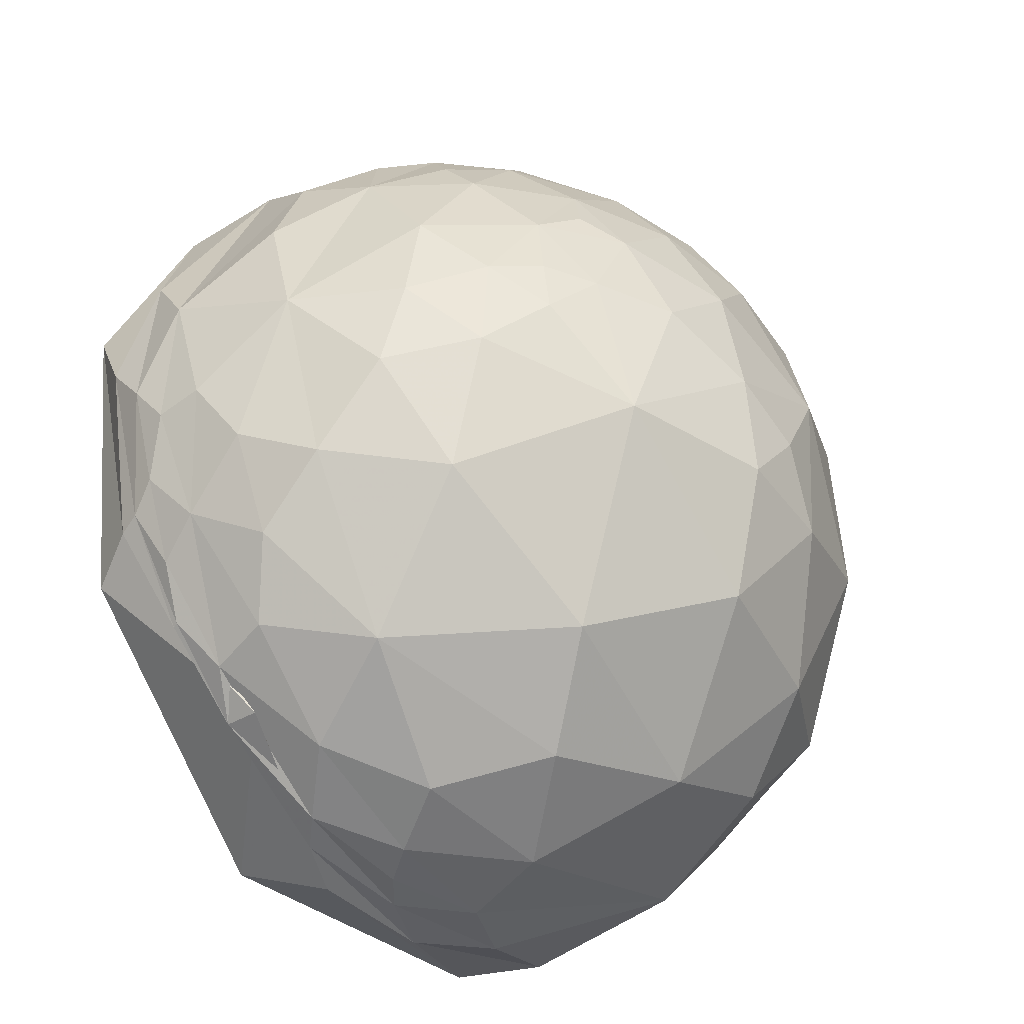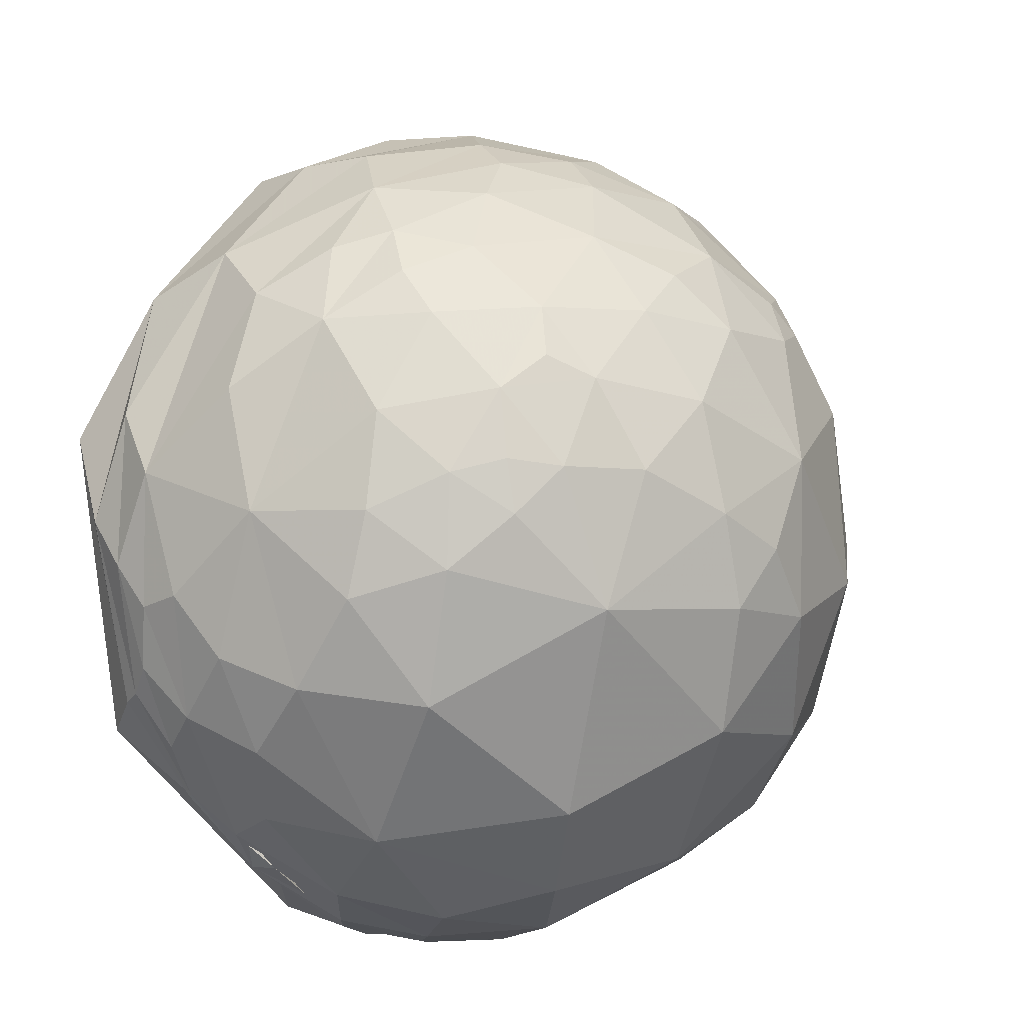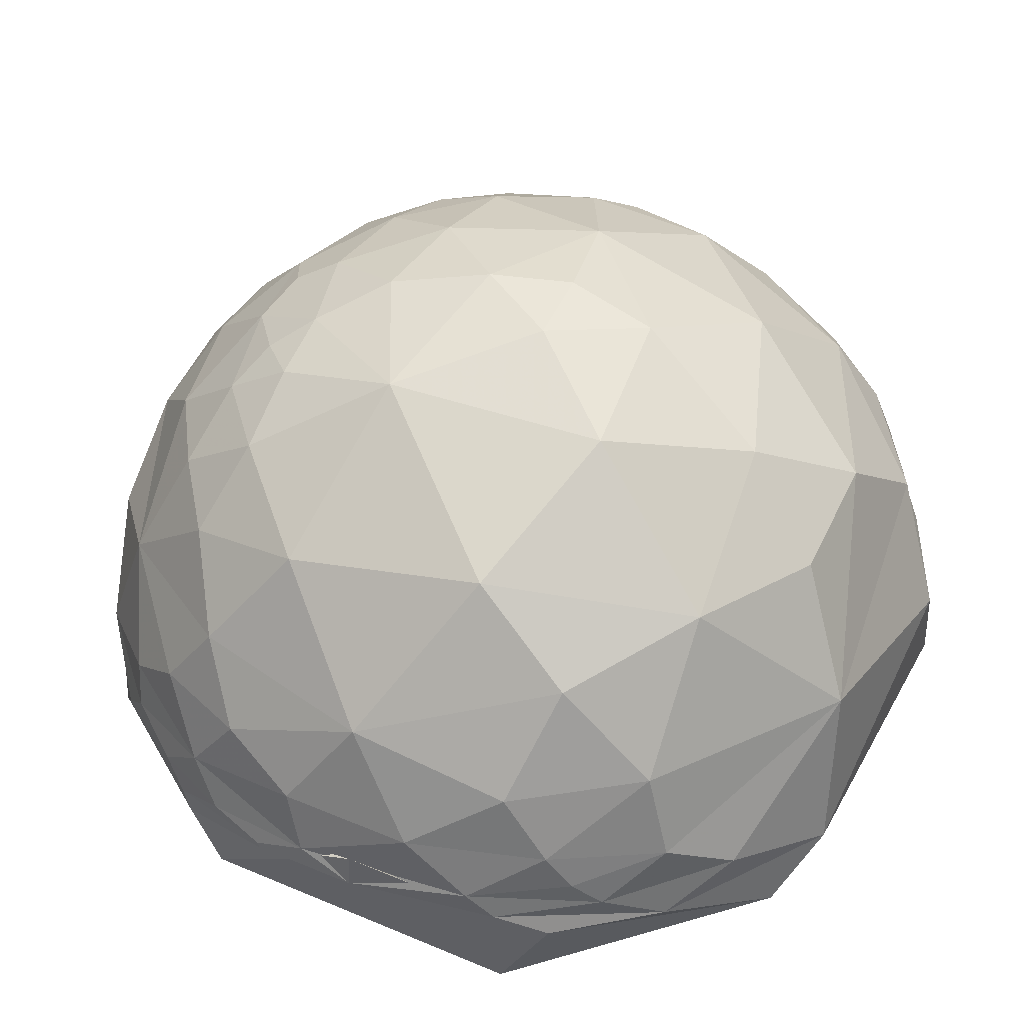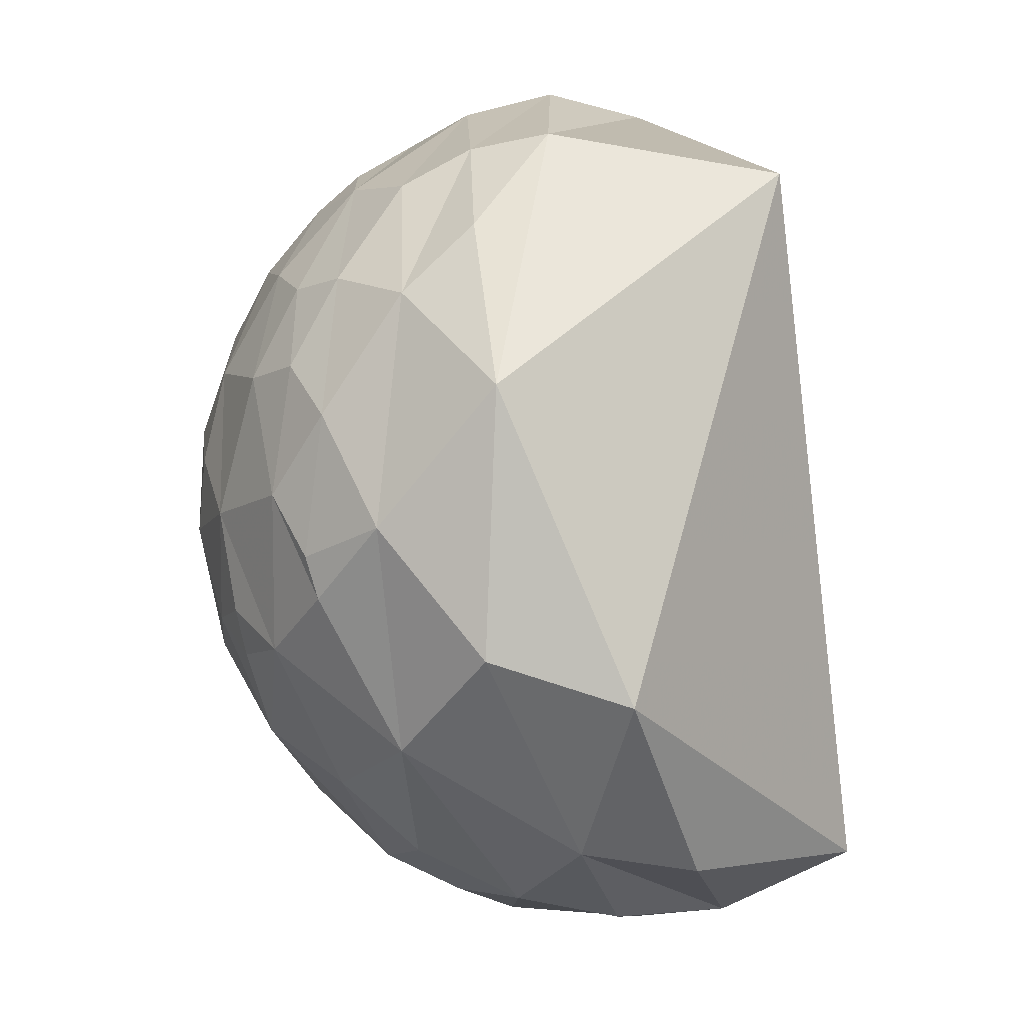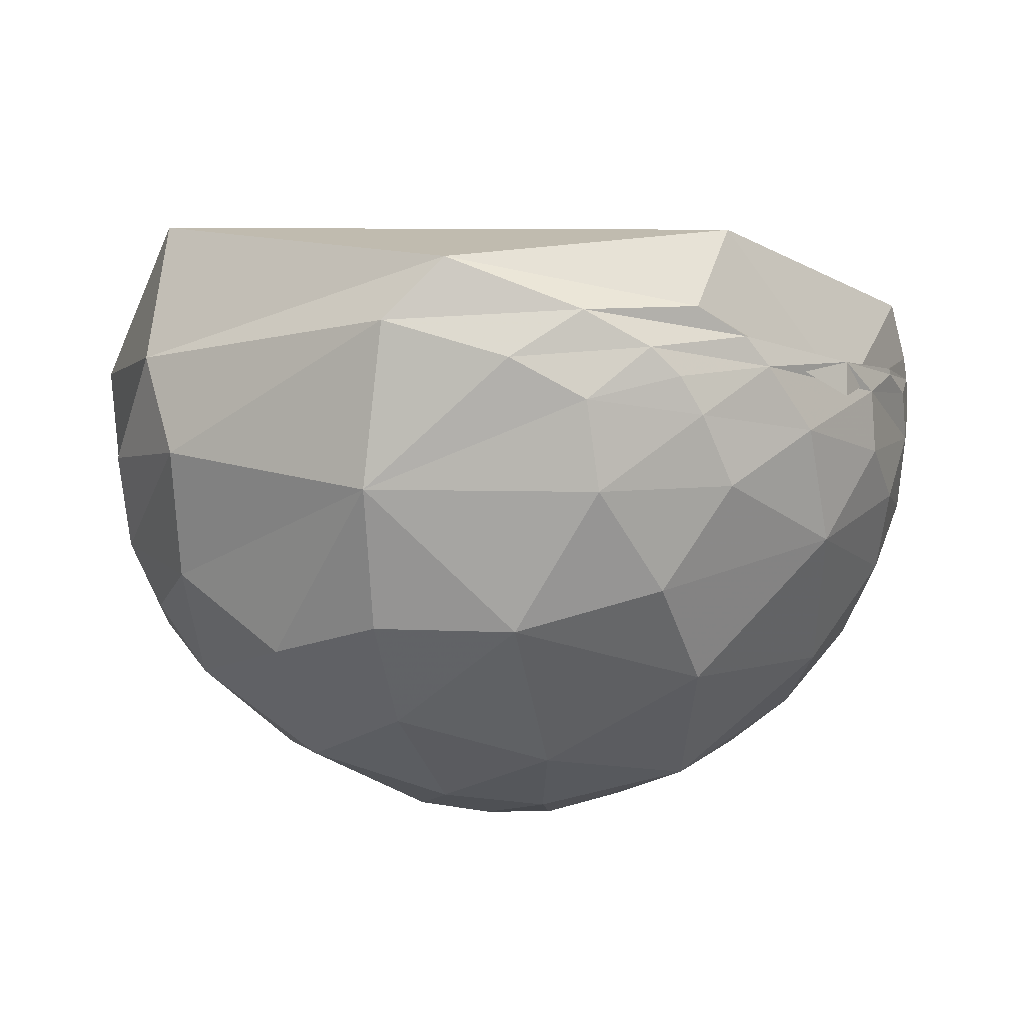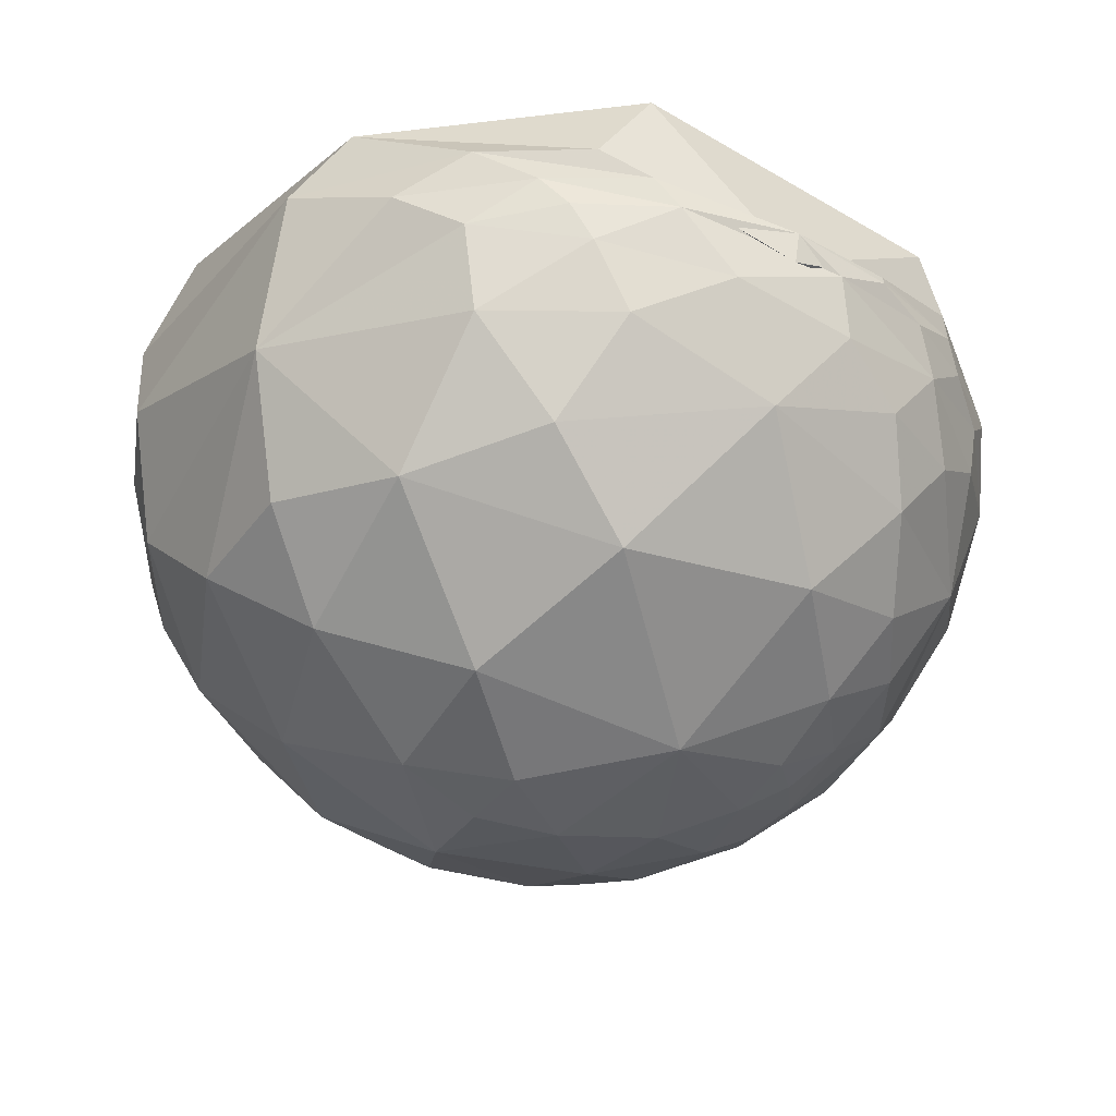
<metadata>
{"format":"obj","ext":"obj","renderer":"f3d","projection":"perspective","resolution":1024,"background":"white","views":[{"elev":-60.3,"azim":-44.6,"up":"+Z"},{"elev":-25.6,"azim":-38.6,"up":"+Z"},{"elev":-64.1,"azim":6.3,"up":"+Z"},{"elev":77.4,"azim":86.9,"up":"+Z"},{"elev":9.8,"azim":153.0,"up":"+Y"},{"elev":-18.0,"azim":173.8,"up":"+Y"}]}
</metadata>
<code>
v -0.4814 -0.7538 0.4473
v -0.2126 -0.8118 0.5439
v 0.06269 -0.9081 0.414
v 0.2798 -0.8833 0.3761
v 0.374 -0.8669 0.3296
v -0.4366 -0.8936 0.1039
v -0.5497 -0.7929 0.2629
v -0.2863 -0.8962 0.339
v -0.09686 -0.9551 0.2802
v 0.2721 -0.9288 0.2517
v -0.4317 -0.9019 -0.0171
v -0.3279 -0.943 -0.05668
v -0.2014 -0.9688 0.1447
v -0.06447 -0.9967 -0.04887
v 0.04452 -0.9831 0.1777
v 0.2776 -0.9581 -0.0712
v -0.4864 -0.8347 -0.2584
v -0.5166 -0.8498 -0.1044
v -0.1958 -0.9507 -0.2404
v -0.3742 -0.8892 -0.2632
v 0.1367 -0.8809 -0.4532
v 0.02878 -0.959 -0.2819
v 0.2103 -0.9286 -0.3056
v -0.9492 -0.1018 0.2978
v -0.4439 -0.3019 0.8437
v -0.69 -0.1267 0.7127
v -0.679 -0.3001 0.67
v 0.6105 -0.02328 0.7916
v 0.8685 0.4928 0.05389
v -0.5594 0.3732 0.7401
v -0.05378 -0.2737 0.9603
v 0.9188 0.115 0.3775
v -0.9397 -0.004589 -0.342
v -0.9957 -0.09207 -0.01427
v -0.7955 0.1631 -0.5836
v -0.8058 0.1104 -0.5818
v -0.9732 0.0529 -0.2237
v -0.9923 0.1238 0.0104
v 0.01365 0.3509 -0.9363
v -0.1107 0.5081 -0.8541
v -0.4013 0.1281 -0.907
v -0.7434 0.2962 -0.5997
v 0.5185 0.4612 -0.72
v 0.9747 0.0003917 -0.2235
v 0.9762 0.2032 -0.07565
v -0.8332 0.03527 -0.5519
v -0.893 -0.05202 -0.447
v -0.4142 0.203 -0.8873
v -0.6213 0.1521 -0.7687
v -0.7147 0.09331 -0.6932
v -0.6179 0.1652 -0.7688
v 0.1405 0.2698 -0.9526
v -0.09969 0.2817 -0.9543
v 0.2742 0.3512 -0.8952
v 0.4368 0.254 -0.863
v 0.6519 0.3269 -0.6842
v -0.7469 -0.02061 -0.6646
v -0.2695 0.06466 -0.9608
v -0.5235 -0.01326 -0.8519
v -0.5118 0.126 -0.8498
v 0.03129 0.1205 -0.9922
v 0.07872 0.2059 -0.9754
v -0.1541 0.2136 -0.9647
v 0.2702 -0.03443 -0.9622
v 0.2907 0.1639 -0.9427
v 0.7075 -0.03411 -0.7059
v -0.676 -0.6655 0.3165
v -0.386 -0.6057 0.6958
v -0.201 -0.7185 0.6658
v -0.3996 -0.7025 0.5889
v 0.2284 -0.7003 0.6763
v 0.07838 -0.7704 0.6327
v -0.06261 -0.6482 0.7589
v 0.3192 -0.6774 0.6627
v 0.3901 -0.7907 0.4719
v 0.8165 -0.577 0.01941
v 0.8287 -0.5005 0.2507
v 0.6759 -0.6618 0.3243
v 0.5287 -0.8284 0.1847
v 0.6243 -0.7517 -0.2126
v 0.37 -0.8395 -0.3979
v 0.2381 -0.7044 -0.6687
v -0.4522 -0.5241 -0.7217
v -0.2029 -0.8241 -0.5289
v -0.6967 -0.6194 -0.362
v -0.5351 -0.6934 -0.4826
v -0.4481 -0.8137 -0.3702
v -0.582 -0.7591 -0.2914
v -0.7175 -0.6794 -0.1537
v -0.6395 -0.7651 0.07572
v -0.7729 -0.5695 0.2798
v -0.8037 -0.5899 0.07792
v -0.6792 -0.7082 0.1929
v -0.887 -0.3028 0.3487
v -0.6087 -0.4568 0.6487
v -0.6655 -0.571 0.4807
v -0.3021 -0.4636 0.833
v 0.4975 -0.3261 0.8039
v 0.2044 -0.5388 0.8173
v 0.8762 -0.1409 0.4609
v 0.6426 -0.5173 0.5652
v 0.9927 -0.05454 0.1075
v 0.9429 -0.2812 0.1786
v 0.906 -0.4166 0.07479
v 0.798 -0.444 -0.4075
v 0.6648 -0.3544 -0.6576
v 0.939 -0.293 -0.18
v 0.4103 -0.3513 -0.8416
v 0.568 -0.5959 -0.5677
v -0.04201 -0.03912 -0.9984
v 0.1075 -0.2664 -0.9578
v -0.04118 -0.496 -0.8674
v -0.3485 -0.1968 -0.9164
v -0.6625 -0.3297 -0.6726
v -0.6367 -0.141 -0.7581
v -0.6699 -0.5217 -0.5282
v -0.8787 -0.1555 -0.4514
v -0.7824 -0.2009 -0.5894
v -0.8513 -0.4067 -0.3315
v -0.9711 -0.1568 -0.1801
v -0.8808 -0.4358 0.1853
v -0.9158 -0.3984 -0.05072
f 6 7 90
f 15 3 9
f 79 5 10
f 10 5 4
f 6 90 18
f 6 18 11
f 6 11 12
f 12 13 6
f 14 15 13
f 26 27 25
f 30 38 26
f 38 24 26
f 26 24 27
f 30 31 28
f 28 29 30
f 47 120 33
f 33 120 34
f 33 34 37
f 38 42 35
f 35 37 38
f 41 42 40
f 40 39 41
f 44 56 45
f 46 57 47
f 50 57 46
f 48 60 49
f 49 60 50
f 51 48 49
f 54 52 53
f 54 56 55
f 55 52 54
f 59 60 58
f 60 63 58
f 62 61 63
f 66 64 65
f 72 71 73
f 74 75 101
f 76 77 78
f 78 79 76
f 80 105 76
f 109 80 81
f 21 84 82
f 86 83 84
f 84 87 86
f 87 88 86
f 85 88 89
f 90 92 89
f 92 67 91
f 92 93 67
f 95 94 96
f 97 68 73
f 99 98 31
f 100 98 101
f 100 101 103
f 44 102 103
f 103 107 44
f 104 107 103
f 105 106 66
f 105 66 107
f 108 106 109
f 111 110 64
f 113 114 115
f 83 114 113
f 114 118 115
f 117 118 119
f 94 120 121
f 121 120 122
f 8 1 7
f 8 7 6
f 1 8 2
f 70 1 2
f 8 9 3
f 10 4 3
f 10 3 15
f 11 18 12
f 12 14 13
f 15 9 13
f 16 15 14
f 15 16 10
f 10 16 79
f 20 18 17
f 12 20 19
f 19 22 14
f 21 23 22
f 37 36 33
f 37 35 36
f 24 37 34
f 26 25 31
f 26 31 30
f 40 29 43
f 42 30 40
f 30 29 40
f 41 35 42
f 28 32 29
f 29 32 45
f 43 45 56
f 39 40 43
f 49 36 51
f 36 35 51
f 46 36 50
f 50 36 49
f 33 46 47
f 54 53 39
f 55 65 52
f 60 48 63
f 59 57 60
f 62 63 52
f 63 53 52
f 61 58 63
f 66 65 55
f 61 62 65
f 70 2 69
f 70 68 96
f 70 69 68
f 70 96 1
f 1 96 67
f 2 3 72
f 69 72 73
f 69 73 68
f 4 5 75
f 71 72 74
f 72 75 74
f 99 73 71
f 31 97 99
f 99 97 73
f 99 101 98
f 97 25 27
f 94 95 27
f 24 94 27
f 98 28 31
f 78 75 79
f 101 75 78
f 80 79 16
f 79 80 76
f 23 21 81
f 104 77 76
f 102 100 103
f 107 76 105
f 104 76 107
f 108 66 106
f 44 45 102
f 66 55 56
f 64 66 108
f 21 82 81
f 84 20 87
f 19 20 84
f 87 17 88
f 112 82 84
f 112 111 108
f 108 82 112
f 108 111 64
f 109 82 108
f 110 111 113
f 113 58 110
f 116 83 86
f 116 86 85
f 83 116 114
f 64 110 61
f 110 58 61
f 58 113 59
f 59 113 115
f 115 118 57
f 57 59 115
f 89 18 90
f 85 86 88
f 90 7 93
f 92 90 93
f 91 67 96
f 85 89 119
f 118 114 119
f 119 114 116
f 122 92 121
f 92 91 121
f 119 122 120
f 120 117 119
f 121 96 94
f 47 57 117
f 94 34 120
f 8 3 2
f 6 13 8
f 9 8 13
f 18 20 12
f 19 14 12
f 22 23 16
f 14 22 16
f 37 24 38
f 30 42 38
f 45 43 29
f 36 46 33
f 53 48 41
f 41 39 53
f 41 48 51
f 41 51 35
f 54 43 56
f 39 43 54
f 60 57 50
f 48 53 63
f 62 52 65
f 69 2 72
f 72 3 75
f 3 4 75
f 97 95 68
f 95 96 68
f 99 71 74
f 74 101 99
f 97 27 95
f 25 97 31
f 100 32 28
f 28 98 100
f 75 5 79
f 81 16 23
f 81 80 16
f 104 103 77
f 103 101 77
f 101 78 77
f 106 105 109
f 105 80 109
f 45 32 100
f 100 102 45
f 107 66 44
f 44 66 56
f 84 21 22
f 84 22 19
f 20 17 87
f 82 109 81
f 84 83 112
f 113 111 112
f 112 83 113
f 61 65 64
f 88 18 89
f 17 18 88
f 7 1 67
f 67 93 7
f 85 119 116
f 92 122 119
f 92 119 89
f 91 96 121
f 117 57 118
f 47 117 120
f 24 34 94

</code>
